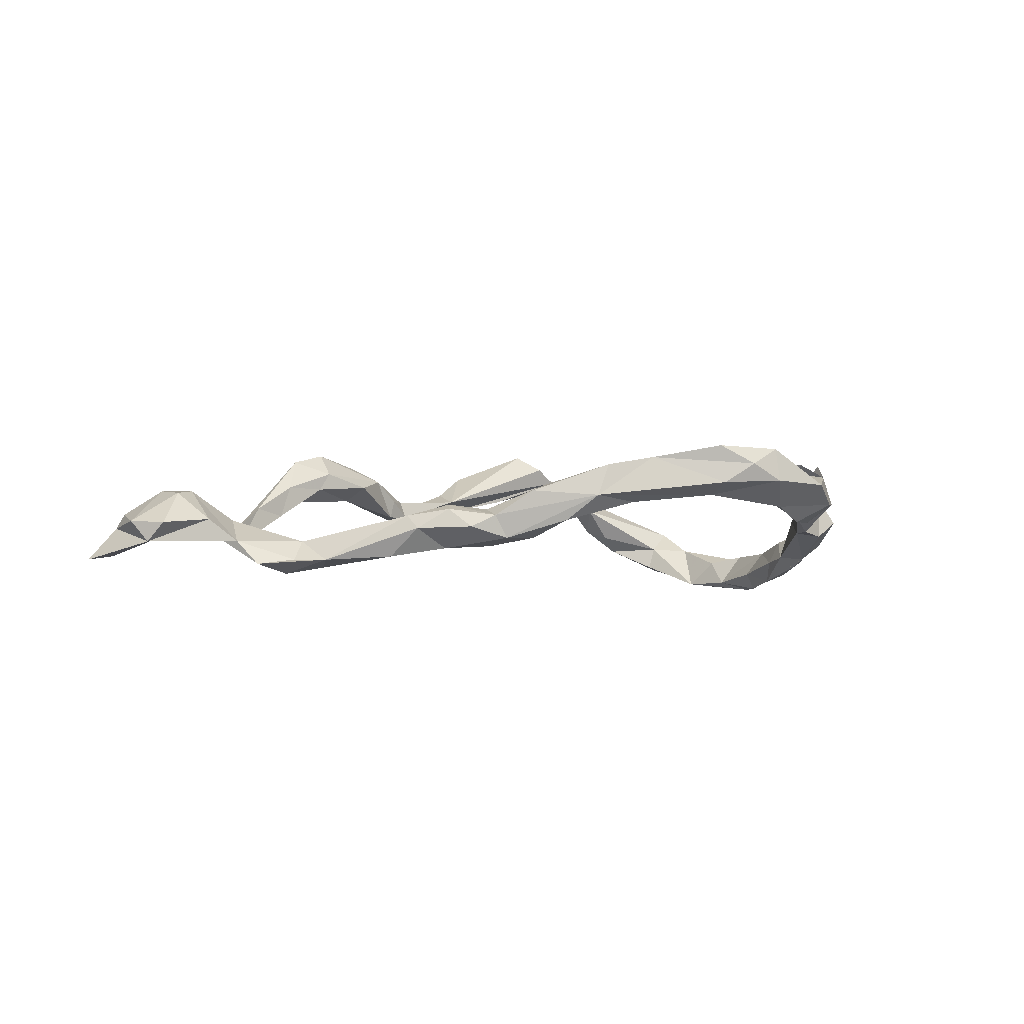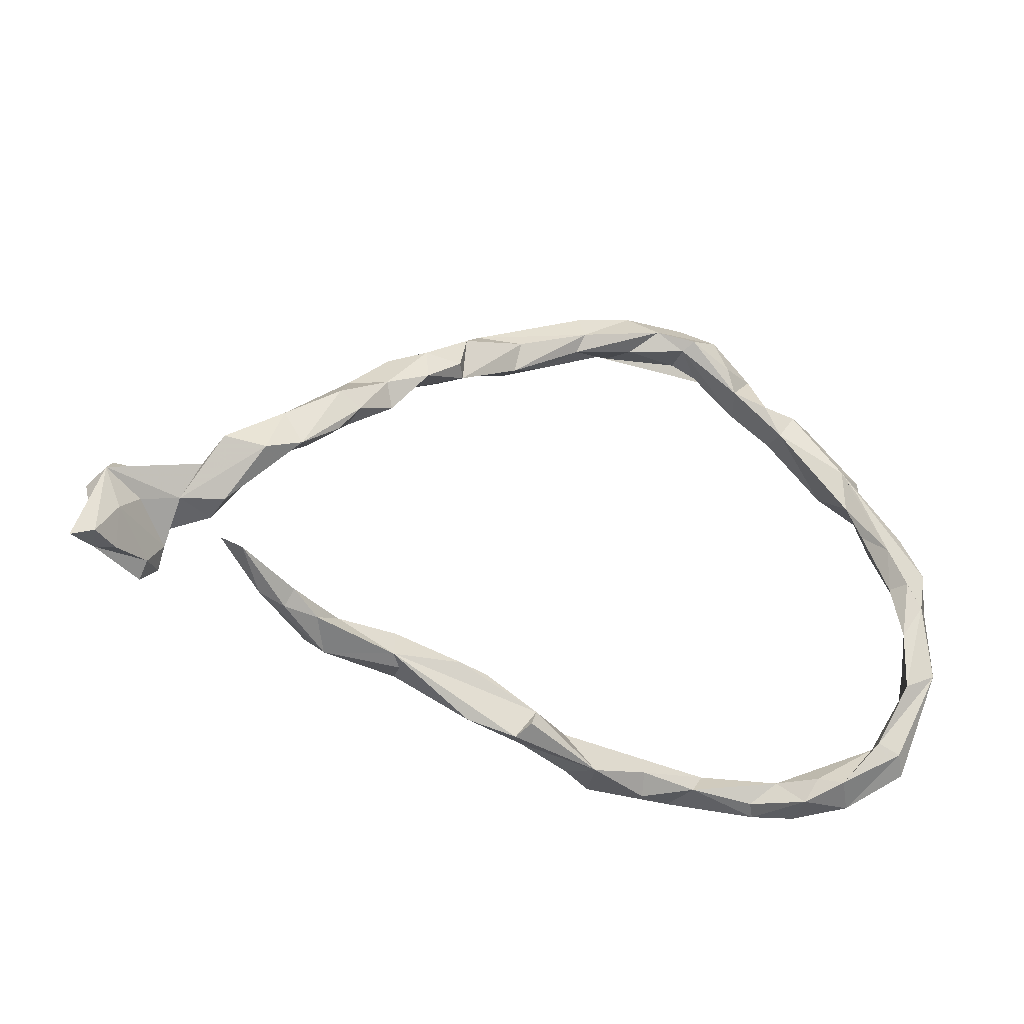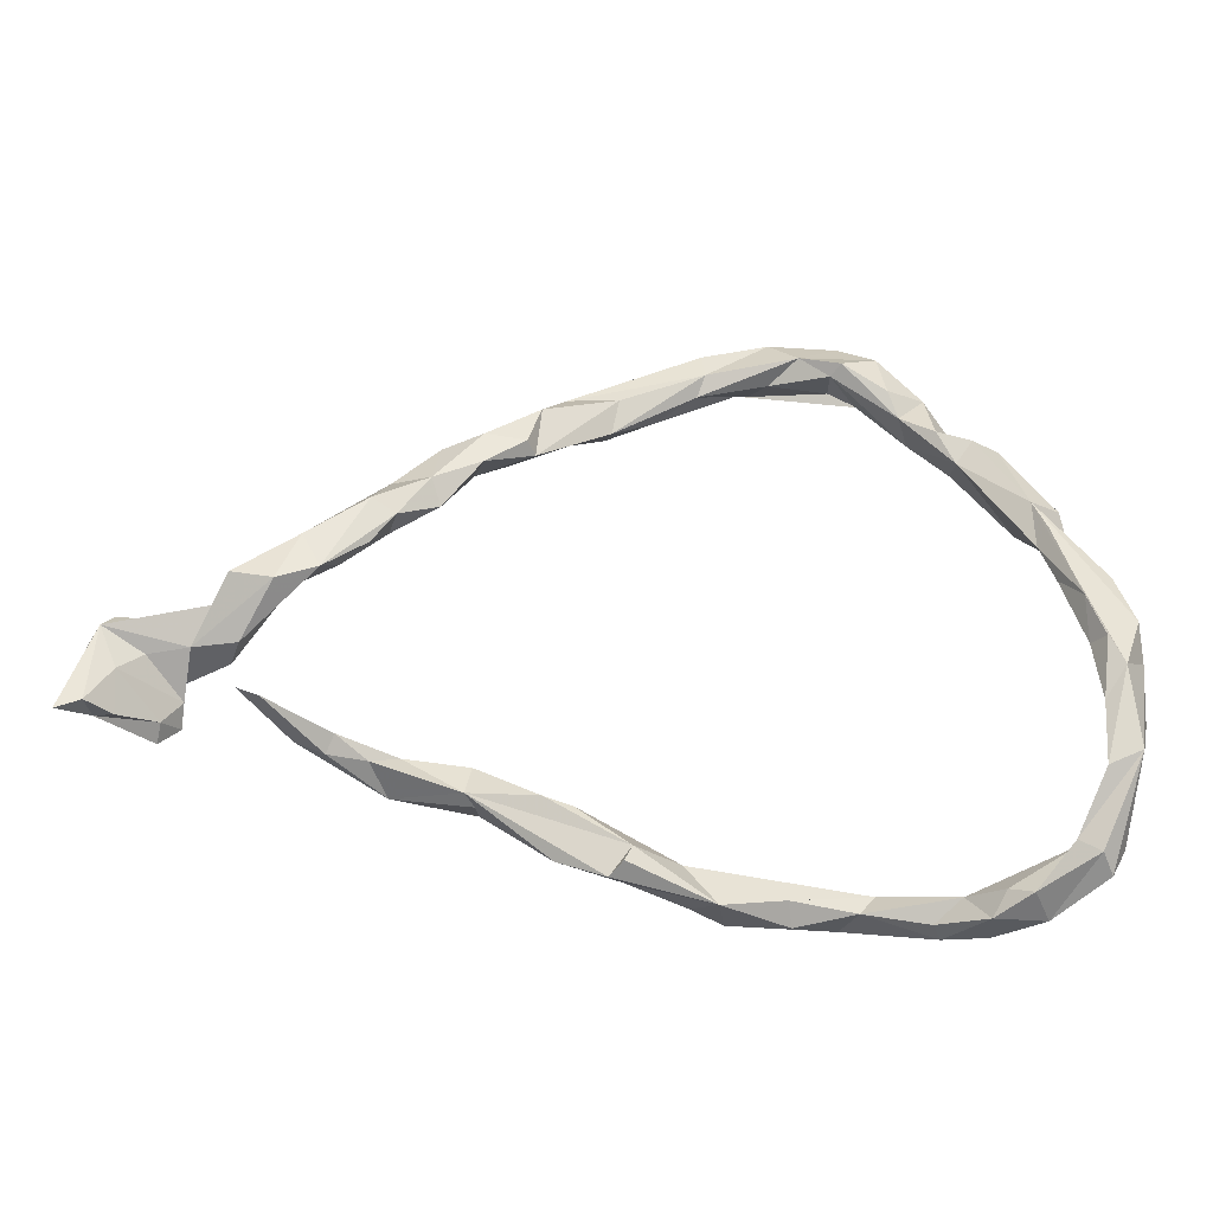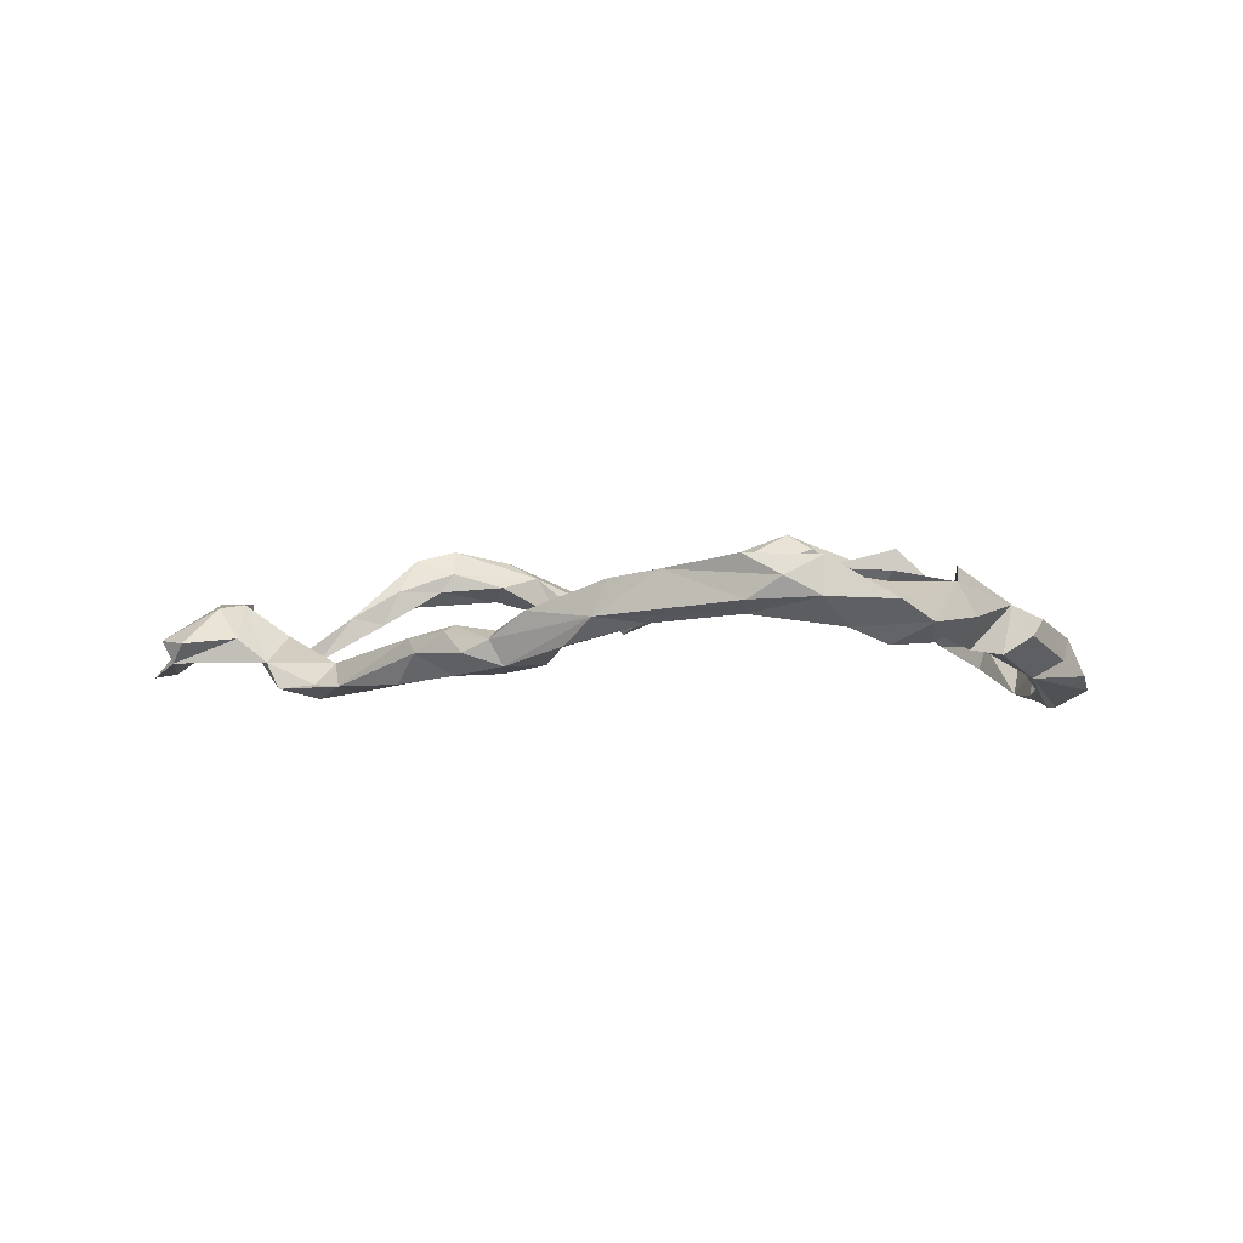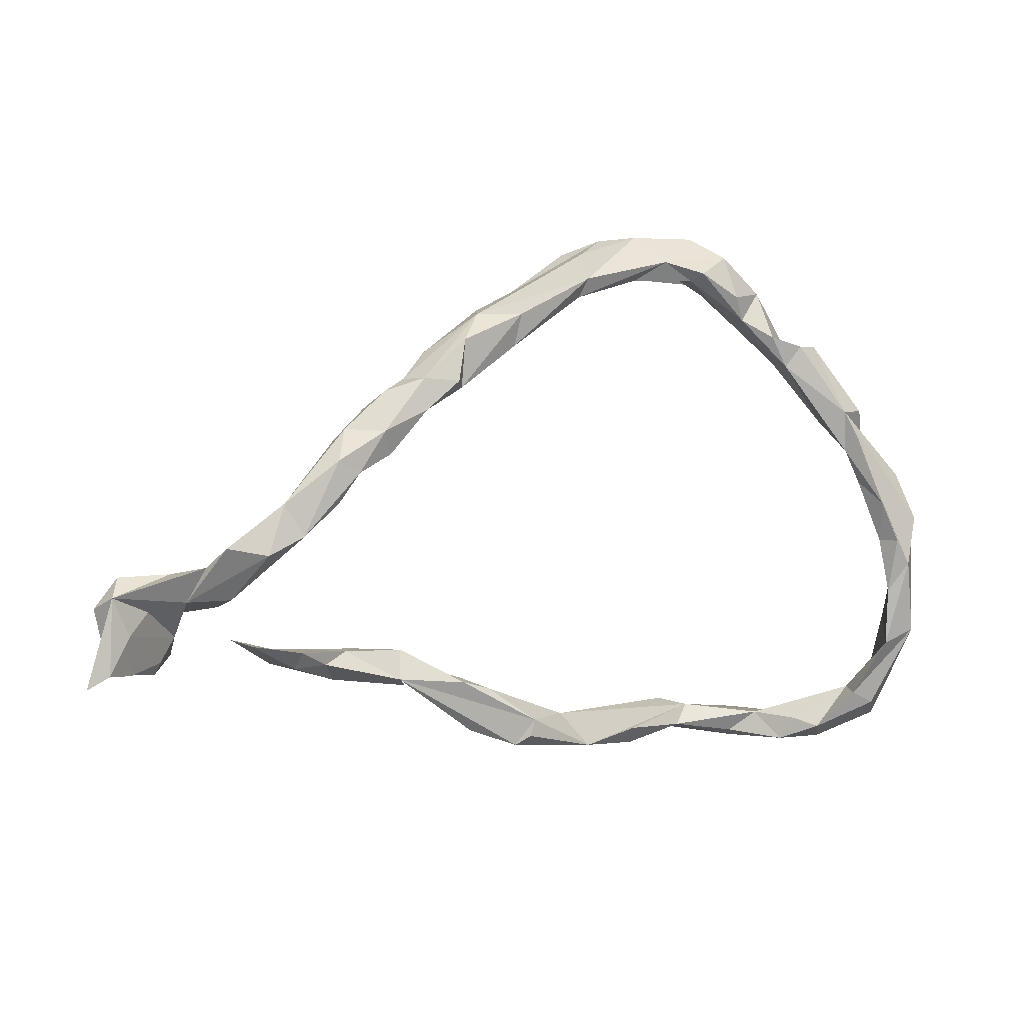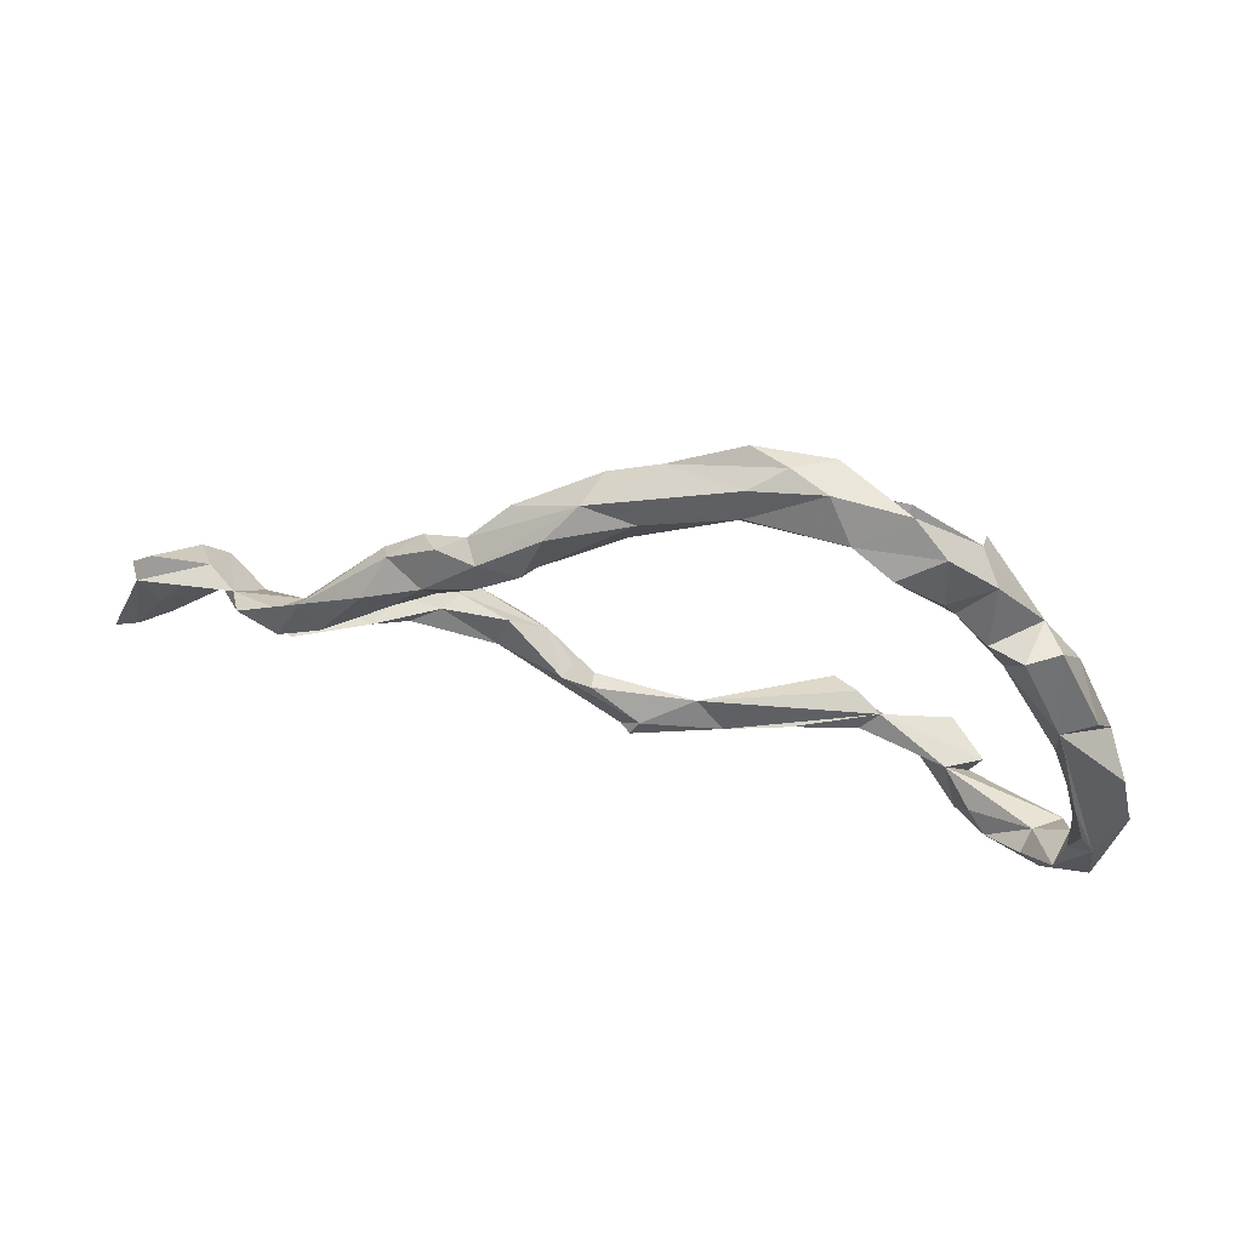
<metadata>
{"format":"obj","ext":"obj","renderer":"f3d","projection":"perspective","resolution":1024,"background":"white","views":[{"elev":-2.9,"azim":144.3,"up":"+Z"},{"elev":-25.3,"azim":157.2,"up":"+Y"},{"elev":-22.6,"azim":174.7,"up":"+Y"},{"elev":1.2,"azim":177.2,"up":"+Z"},{"elev":8.5,"azim":155.8,"up":"+Y"},{"elev":68.7,"azim":-166.8,"up":"+Y"}]}
</metadata>
<code>
v 0.8255 -0.01531 -0.02858
v 0.8426 -0.04194 -0.06196
v 0.8644 -0.06408 -0.02585
v 0.816 -0.1069 -0.06242
v 0.8548 -0.1637 -0.08579
v 0.8456 -0.1697 -0.03558
v 0.7788 -0.07459 -0.0357
v 0.6874 -0.004566 -0.05903
v 0.894 -0.1805 -0.092
v 0.7364 -0.01763 -0.02079
v 0.6042 0.05645 -0.09245
v 0.6647 0.03127 -0.1004
v 0.8137 -0.1731 -0.05302
v 0.7158 -0.06311 -0.03975
v 0.7715 -0.07126 0.02737
v 0.5642 0.09764 -0.09316
v 0.8373 -0.1538 -0.01075
v 0.5738 0.03042 -0.05897
v 0.5357 0.04256 -0.1058
v 0.5995 0.01749 -0.1173
v 0.6468 -0.06094 -0.06011
v 0.3806 0.2058 -0.07212
v 0.4403 0.2079 -0.03716
v 0.7751 -0.13 0.03297
v 0.4677 0.1625 -0.0872
v 0.3938 0.2378 -0.003085
v 0.7584 -0.1913 0.01618
v 0.6488 -0.1274 -0.05561
v 0.5108 0.06579 -0.0561
v 0.4503 0.1897 -0.01483
v 0.7238 -0.1288 0.01164
v 0.7323 -0.09568 0.03286
v 0.3666 0.2692 -0.03468
v 0.6583 -0.07876 -0.01905
v 0.3257 0.2857 -0.01358
v 0.7534 -0.1664 -0.006573
v 0.7264 -0.1631 0.03189
v 0.3778 0.214 0.006156
v 0.4402 0.1247 -0.04265
v 0.4677 0.09167 -0.08495
v 0.6137 -0.1412 -0.06209
v 0.1749 0.3897 0.02233
v 0.3036 0.2898 -0.05432
v 0.43 0.1394 -0.08247
v 0.3044 0.2373 -0.06781
v 0.2396 0.2824 -0.05265
v 0.3152 0.2431 -0.00198
v 0.2729 0.3253 0.02996
v 0.3657 0.165 -0.0575
v 0.2425 0.3136 0.03994
v 0.2254 0.2685 -0.029
v 0.2158 0.3505 -0.02224
v 0.1532 0.3925 0.07784
v 0.2618 0.2667 0.005517
v 0.1686 0.3298 0.05663
v 0.5649 -0.1868 0.001306
v 0.0776 0.424 0.09184
v 0.09487 0.3892 0.01196
v 0.507 -0.1735 -0.003134
v 0.5607 -0.1633 0.009363
v 0.1062 0.3336 0.01674
v -0.03079 0.4868 0.1144
v -0.04167 0.4479 0.02679
v 0.1135 0.3445 0.06423
v 0.05309 0.4024 0.09217
v 0.4571 -0.2041 0.02647
v 0.04152 0.3709 0.05436
v -0.03861 0.4902 0.04779
v -0.02947 0.4147 0.03974
v -0.09842 0.4486 0.09507
v 0.5191 -0.2016 0.008457
v -0.08863 0.5118 0.08267
v -0.1473 0.5058 0.1117
v -0.1167 0.4479 0.09339
v 0.4832 -0.18 0.05338
v 0.427 -0.2438 0.07707
v -0.1457 0.5179 0.05326
v -0.1864 0.4754 0.008498
v 0.3186 -0.2447 0.03499
v -0.2565 0.5143 0.04939
v 0.4115 -0.1898 0.05245
v 0.4539 -0.2141 0.1056
v -0.2338 0.4412 0.001001
v -0.1426 0.442 0.04362
v 0.3899 -0.1925 0.08374
v -0.2517 0.4662 0.0891
v -0.2391 0.4399 0.05598
v -0.3104 0.4811 0.01572
v 0.3883 -0.2282 0.1214
v 0.3067 -0.1979 0.06021
v 0.2935 -0.2593 0.1006
v -0.2489 0.4551 -0.01779
v 0.2476 -0.2404 0.07573
v 0.3017 -0.2607 0.05288
v -0.3369 0.369 -0.00654
v -0.353 0.4228 0.07249
v -0.3197 0.4115 -0.01578
v -0.2775 0.4139 0.04377
v 0.2088 -0.2545 0.005949
v -0.3593 0.3479 0.04698
v -0.3839 0.4144 0.02166
v -0.3559 0.4058 0.09563
v 0.2003 -0.2541 0.03757
v 0.1626 -0.2693 0.006363
v -0.4589 0.3061 0.03778
v 0.1654 -0.2856 0.03771
v 0.1785 -0.33 0.04977
v 0.07955 -0.3312 -0.01346
v -0.4432 0.3204 -0.03715
v -0.389 0.3378 -0.029
v -0.49 0.3158 -0.008852
v -0.4192 0.2871 0.02244
v 0.1889 -0.3477 0.02262
v 0.09324 -0.3565 -0.02488
v -0.4173 0.2839 -0.02953
v 0.08862 -0.3731 0.0335
v 0.1136 -0.3759 -0.003521
v 0.000887 -0.341 0.04758
v -0.5156 0.2008 -0.07817
v -0.5077 0.1776 -0.000876
v -0.5655 0.1981 -0.0507
v -0.5211 0.1286 -0.07455
v -0.5188 0.2576 0.01453
v -0.00872 -0.4004 0.06471
v -0.06521 -0.414 0.102
v -0.04917 -0.4025 0.03205
v -0.5358 0.1512 -0.09469
v -0.1529 -0.3869 0.05461
v -0.5925 0.1181 -0.01977
v -0.5728 0.03448 -0.1223
v -0.545 0.07088 -0.08329
v -0.5852 0.0575 -0.03957
v -0.2047 -0.3816 0.1552
v -0.2895 -0.3653 0.1012
v -0.6288 0.08056 -0.08074
v -0.5972 -0.03457 -0.1378
v -0.1611 -0.4209 0.08152
v -0.5792 -0.03626 -0.1065
v -0.2399 -0.4084 0.1421
v -0.6148 -0.02498 -0.06132
v -0.6213 -0.07887 -0.14
v -0.2468 -0.3551 0.1285
v -0.6636 -0.05794 -0.08592
v -0.6547 0.000494 -0.1075
v -0.2621 -0.397 0.08206
v -0.5896 -0.1296 -0.1237
v -0.663 -0.1496 -0.07359
v -0.6091 -0.1847 -0.07897
v -0.5851 -0.228 -0.1265
v -0.4078 -0.379 0.04228
v -0.3659 -0.4151 0.06555
v -0.6323 -0.1174 -0.06691
v -0.6381 -0.205 -0.1322
v -0.6071 -0.2744 -0.04953
v -0.457 -0.3821 -0.01861
v -0.5551 -0.3245 -0.04484
v -0.5439 -0.3266 -0.08634
v -0.3807 -0.4311 0.08816
v -0.4895 -0.3944 -0.04933
v -0.4049 -0.3872 0.1303
v -0.4362 -0.4225 -0.004077
v -0.5177 -0.4249 -0.005699
v -0.4657 -0.3889 0.07205
v -0.5782 -0.3466 -0.09456
v -0.449 -0.4326 0.06438
v -0.5979 -0.3742 -0.06602
v -0.624 -0.3305 -0.04765
v -0.6012 -0.3407 -0.01135
f 37 31 36
f 4 36 31
f 27 37 36
f 32 31 37
f 59 75 60
f 82 60 75
f 41 59 60
f 81 75 59
f 59 66 81
f 79 81 66
f 79 66 76
f 71 76 66
f 94 79 76
f 93 90 99
f 79 99 90
f 103 93 99
f 85 90 93
f 14 31 32
f 34 14 32
f 24 32 37
f 15 32 24
f 27 24 37
f 17 24 27
f 85 75 81
f 85 82 75
f 89 82 85
f 90 85 81
f 93 89 85
f 76 82 89
f 56 60 82
f 76 56 82
f 71 56 76
f 90 81 79
f 91 79 94
f 91 76 89
f 91 94 76
f 91 89 93
f 106 93 103
f 107 91 93
f 127 119 122
f 115 122 119
f 130 119 127
f 5 2 9
f 6 9 2
f 6 5 9
f 4 2 5
f 13 4 5
f 3 6 2
f 165 162 161
f 159 161 162
f 158 165 161
f 164 162 166
f 167 166 162
f 159 162 164
f 153 164 166
f 157 159 164
f 153 166 167
f 147 153 167
f 155 161 159
f 150 161 155
f 156 155 159
f 150 155 156
f 157 156 159
f 153 157 164
f 149 156 157
f 149 157 153
f 154 156 149
f 143 153 147
f 154 147 167
f 141 149 153
f 148 149 146
f 141 146 149
f 136 146 141
f 143 141 153
f 114 126 108
f 118 108 126
f 126 117 116
f 113 116 117
f 124 126 116
f 114 117 126
f 108 117 114
f 106 118 116
f 124 116 118
f 134 118 126
f 104 108 118
f 107 116 113
f 79 113 117
f 79 117 108
f 91 113 79
f 99 79 108
f 99 108 104
f 106 104 118
f 103 99 104
f 60 28 41
f 56 41 28
f 71 41 56
f 5 6 13
f 36 13 6
f 60 56 28
f 36 4 13
f 154 149 148
f 147 154 148
f 42 57 53
f 55 53 57
f 69 74 84
f 87 84 74
f 105 96 101
f 88 101 96
f 100 96 102
f 105 102 96
f 100 98 96
f 87 96 98
f 83 98 100
f 105 100 102
f 110 105 101
f 72 57 68
f 42 68 57
f 77 72 68
f 62 57 72
f 70 57 62
f 48 42 53
f 64 57 65
f 70 65 57
f 63 77 68
f 73 72 77
f 73 62 72
f 70 62 73
f 80 70 73
f 67 65 70
f 77 80 73
f 96 70 80
f 78 80 77
f 69 70 74
f 86 74 70
f 87 74 86
f 96 87 86
f 96 86 70
f 88 96 80
f 152 143 147
f 147 148 152
f 146 152 148
f 140 152 146
f 138 146 136
f 130 136 141
f 140 146 138
f 131 140 138
f 130 138 136
f 144 141 143
f 119 141 144
f 128 126 137
f 139 137 126
f 145 128 137
f 131 138 130
f 125 126 124
f 118 125 124
f 139 126 125
f 134 126 128
f 145 134 128
f 141 119 130
f 122 131 130
f 135 119 144
f 129 135 144
f 129 119 135
f 133 125 118
f 127 122 130
f 142 118 134
f 116 107 106
f 93 106 107
f 91 107 113
f 104 106 103
f 105 112 100
f 115 100 112
f 120 112 105
f 129 105 123
f 111 123 105
f 49 44 39
f 40 39 44
f 22 44 49
f 2 8 10
f 32 10 8
f 18 11 16
f 12 16 11
f 30 18 16
f 158 151 145
f 150 145 151
f 139 158 145
f 161 151 158
f 160 163 165
f 150 165 163
f 134 163 160
f 134 160 165
f 1 2 10
f 15 1 10
f 2 1 3
f 15 3 1
f 32 15 10
f 24 3 15
f 25 23 16
f 30 16 23
f 19 25 16
f 22 23 25
f 8 11 18
f 34 32 8
f 18 34 8
f 24 17 3
f 6 3 17
f 22 25 44
f 19 44 25
f 45 22 49
f 40 44 19
f 30 39 29
f 19 29 39
f 19 39 40
f 121 123 111
f 109 111 105
f 120 115 112
f 95 100 115
f 83 100 95
f 110 95 115
f 95 110 101
f 109 105 110
f 97 95 101
f 92 95 97
f 88 97 101
f 92 83 95
f 87 98 83
f 88 92 97
f 78 83 92
f 78 92 88
f 84 83 78
f 67 61 64
f 55 64 61
f 65 67 64
f 69 61 67
f 51 55 61
f 57 64 55
f 54 55 51
f 58 51 61
f 52 51 58
f 63 58 61
f 42 58 63
f 69 63 61
f 50 47 48
f 35 48 47
f 53 50 48
f 54 47 50
f 55 54 50
f 53 55 50
f 129 120 105
f 119 111 109
f 51 47 54
f 42 48 35
f 38 35 47
f 6 17 27
f 36 6 27
f 7 4 31
f 2 4 7
f 14 7 31
f 2 7 14
f 20 14 21
f 34 21 14
f 19 20 21
f 12 14 20
f 8 14 12
f 16 12 20
f 19 16 20
f 8 2 14
f 12 11 8
f 140 131 132
f 122 132 131
f 129 140 132
f 133 118 142
f 143 129 144
f 111 119 121
f 129 121 119
f 129 132 122
f 134 133 142
f 139 125 133
f 143 140 129
f 152 140 143
f 139 133 134
f 165 139 134
f 158 139 165
f 33 23 22
f 26 30 23
f 29 18 30
f 22 43 33
f 35 33 43
f 45 43 22
f 26 33 35
f 42 35 43
f 47 49 39
f 167 162 165
f 134 150 163
f 167 165 168
f 150 168 165
f 154 167 168
f 156 168 150
f 154 168 156
f 150 151 161
f 59 71 66
f 41 71 59
f 18 21 34
f 19 21 18
f 29 19 18
f 58 42 52
f 43 52 42
f 46 51 52
f 134 145 150
f 139 145 137
f 122 120 129
f 121 129 123
f 122 115 120
f 115 119 109
f 110 115 109
f 45 51 46
f 43 46 52
f 38 30 26
f 35 38 26
f 39 30 38
f 33 26 23
f 39 38 47
f 45 46 43
f 45 47 51
f 45 49 47
f 78 88 80
f 83 84 87
f 78 63 69
f 70 69 67
f 63 68 42
f 78 77 63
f 84 78 69

</code>
